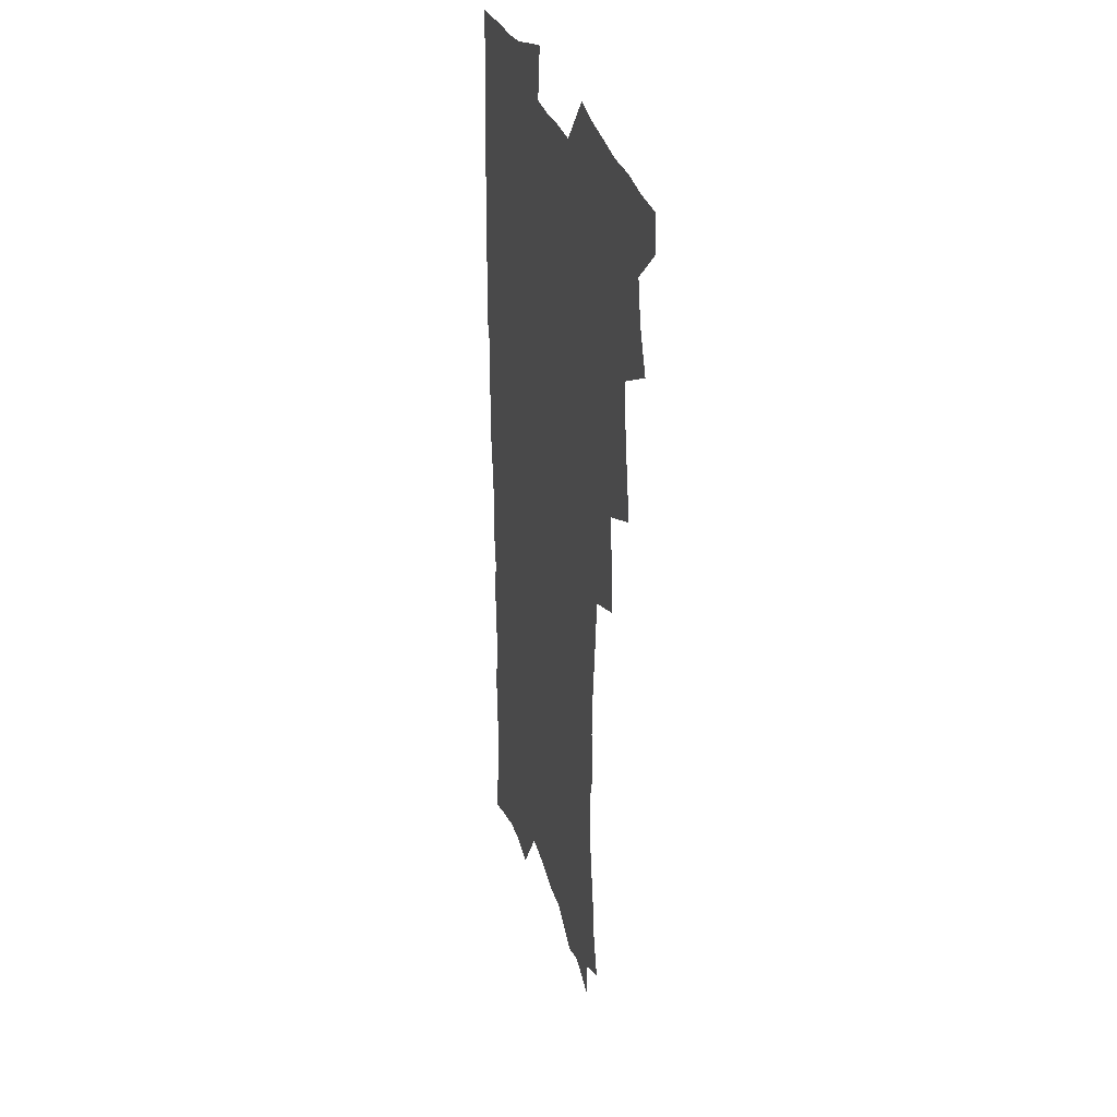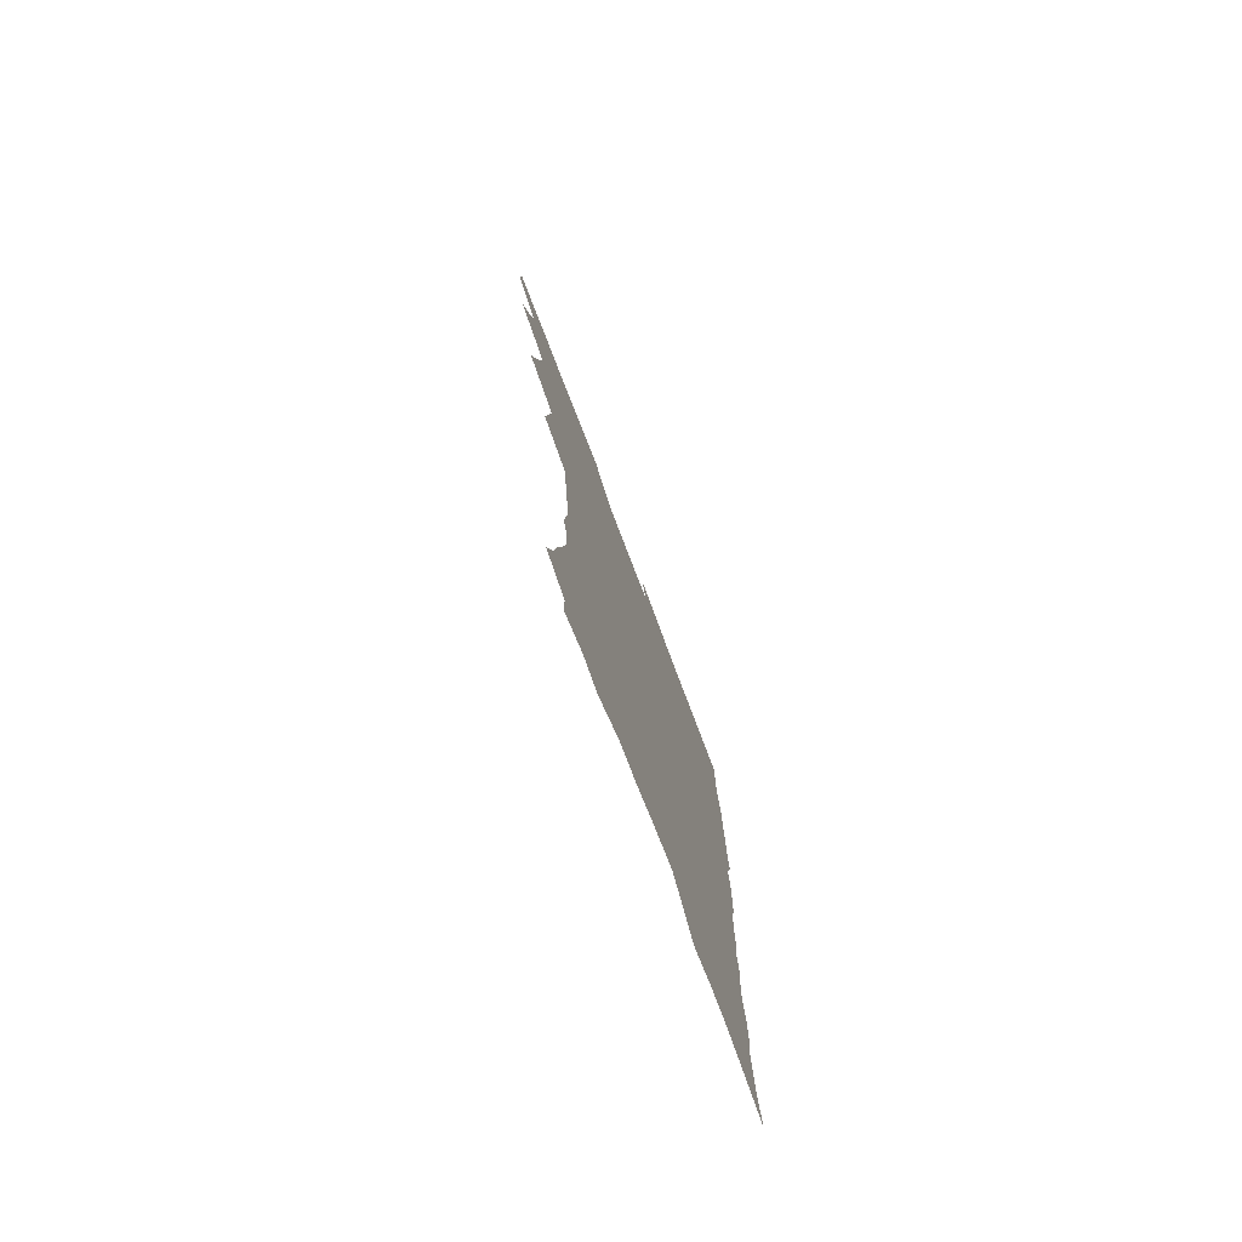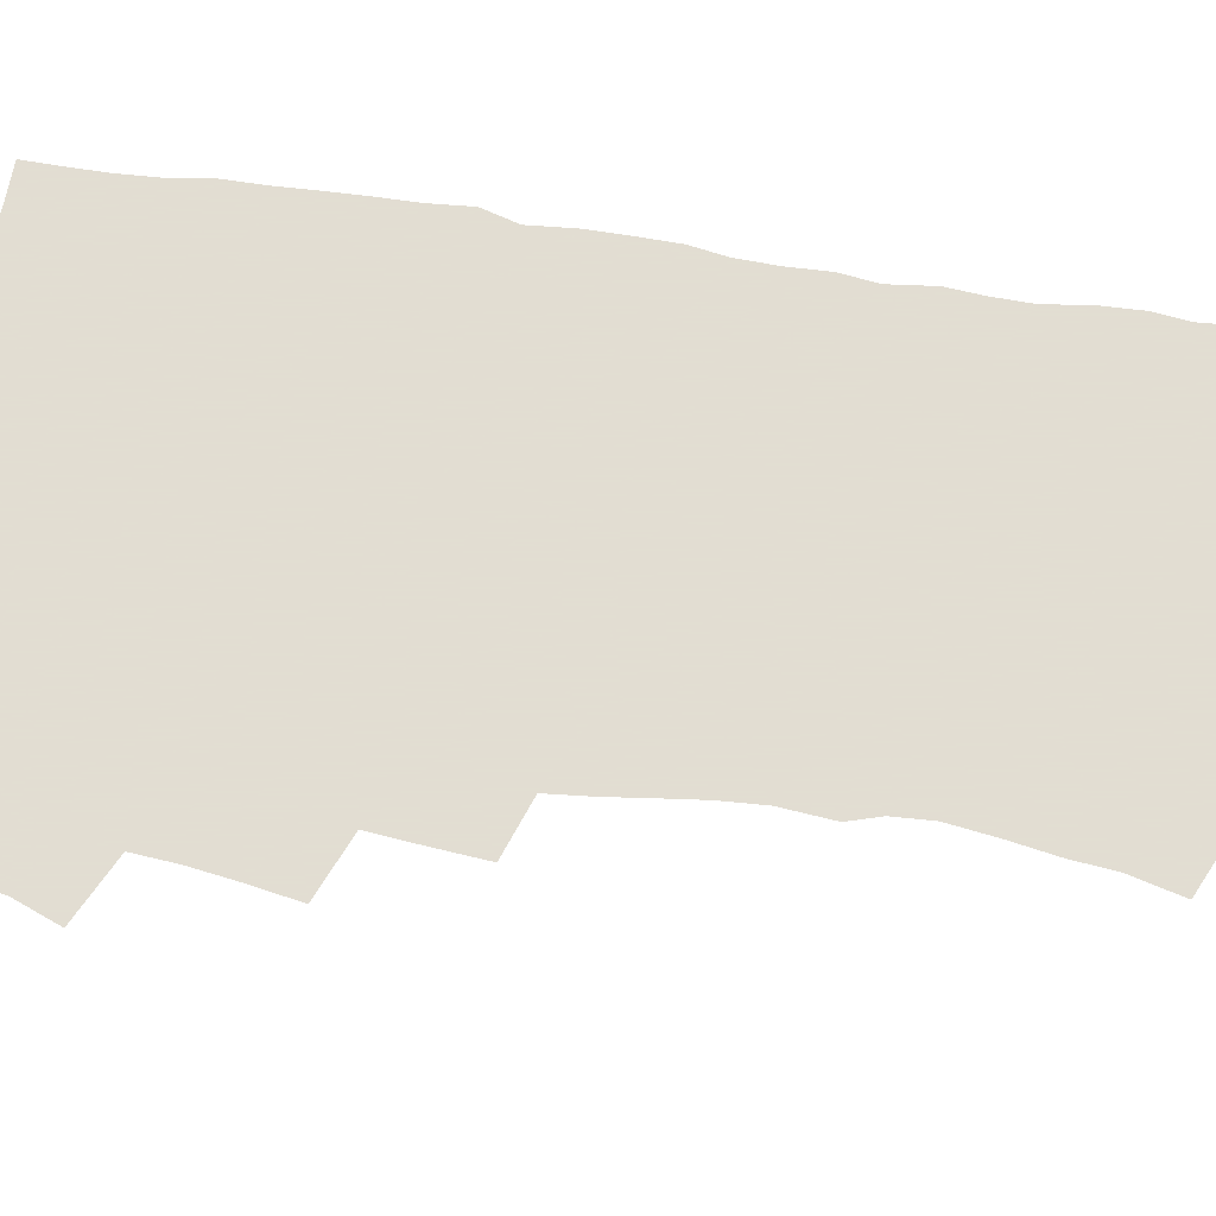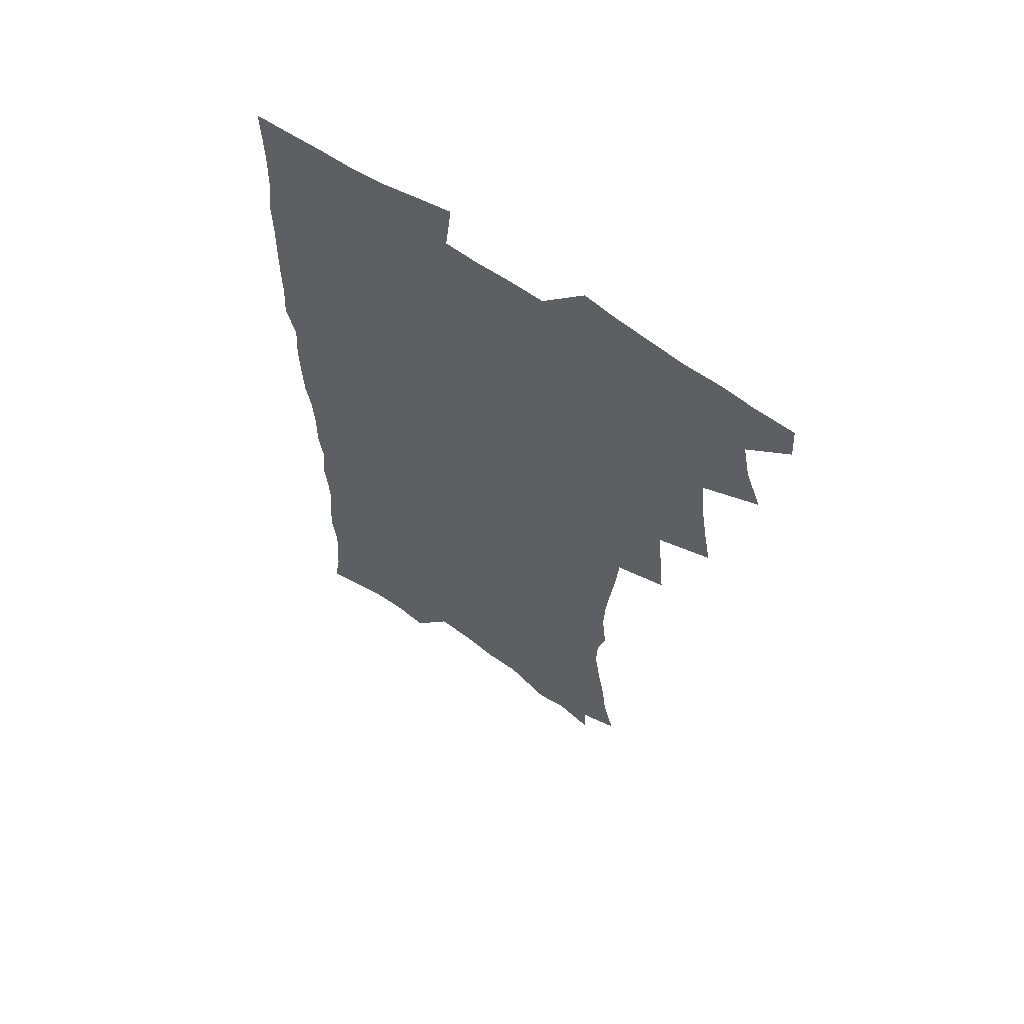
<metadata>
{"format":"obj","ext":"obj","renderer":"f3d","projection":"perspective","resolution":1024,"background":"white","views":[{"elev":29.7,"azim":-105.0,"up":"+Y"},{"elev":-78.1,"azim":-69.0,"up":"+Y"},{"elev":68.1,"azim":-81.9,"up":"+Z"},{"elev":62.7,"azim":-144.7,"up":"+Y"}]}
</metadata>
<code>
v 463.4 552.3 0
v 464.3 567.1 0
v 471.5 504.3 0
v 478.4 521.5 0
v 481.4 537.4 0
v 481.9 552.2 0
v 480.5 567.4 0
v 487.6 439.3 0
v 491 457.7 0
v 493.8 475.4 0
v 495.4 492.2 0
v 499.2 508.8 0
v 498.4 523.2 0
v 498 537.9 0
v 497.3 552.7 0
v 495.2 569.2 0
v 506.7 389.8 0
v 508.6 409.5 0
v 510.8 429.3 0
v 511.9 446.6 0
v 512.1 462.5 0
v 509.5 476.9 0
v 513.7 494.5 0
v 515.1 509.8 0
v 514.5 523.9 0
v 513.5 538.6 0
v 512.2 553.9 0
v 511 569 0
v 523.1 199.1 0
v 528.2 218.5 0
v 530 234.6 0
v 533.3 252.4 0
v 535.9 270.1 0
v 535.3 284.8 0
v 531.9 296.9 0
v 533.9 316.5 0
v 533.1 332.9 0
v 531.4 348.8 0
v 529.6 364.9 0
v 528.3 381.8 0
v 527.2 398.7 0
v 527.5 416.2 0
v 527.3 432.4 0
v 528.8 449.6 0
v 530 466 0
v 529.7 480.9 0
v 528.9 495.5 0
v 529.1 510.1 0
v 529.1 524.5 0
v 528.9 539.1 0
v 527.1 555.1 0
v 525.4 571 0
v 538.9 177.3 0
v 539.2 191.5 0
v 541.2 207.8 0
v 547.6 229.8 0
v 549.9 247.2 0
v 551.3 264 0
v 550.6 278.1 0
v 550.6 294 0
v 548.9 308.2 0
v 550.3 327.1 0
v 548.2 341 0
v 547.4 357 0
v 546.5 373 0
v 544.7 387.9 0
v 544.2 404.2 0
v 545.6 422 0
v 545.3 437.1 0
v 544.5 451.7 0
v 544.8 467 0
v 545.5 482.1 0
v 545.7 496.6 0
v 545.7 510.8 0
v 545.5 525 0
v 543.8 540.1 0
v 541.8 556.4 0
v 539.8 572.7 0
v 554.7 182.9 0
v 558.6 201.4 0
v 562.2 221.1 0
v 563.5 237.5 0
v 565.8 255.8 0
v 566 271.2 0
v 565.4 285.7 0
v 564.7 300.4 0
v 563.7 315.2 0
v 564.4 333.1 0
v 563.3 347.7 0
v 562.6 363.2 0
v 560.8 377.1 0
v 559.8 392.1 0
v 559.3 407.4 0
v 560.4 424.3 0
v 560.2 439.2 0
v 559.7 453.5 0
v 560.5 468.8 0
v 560.8 483.3 0
v 560.9 497.4 0
v 561.3 511.3 0
v 561.2 524.8 0
v 559.4 539.7 0
v 556.9 556.9 0
v 554 575.8 0
v 566.8 179.1 0
v 575.2 209.4 0
v 577.5 227.8 0
v 578 243.2 0
v 578.8 259.6 0
v 578.6 274.3 0
v 578.3 289.5 0
v 577.5 303.9 0
v 577.5 320.5 0
v 577.2 336.1 0
v 576.9 351.8 0
v 576.4 366.7 0
v 575.8 381.4 0
v 575.5 396.8 0
v 575.2 411.8 0
v 574.4 425.7 0
v 574.4 440.4 0
v 574.2 454.8 0
v 575.2 470.2 0
v 574.7 483.8 0
v 575.3 498.1 0
v 575.6 511.7 0
v 575 525.3 0
v 573.9 539.9 0
v 572.4 555.7 0
v 584.8 189.1 0
v 589.8 214.6 0
v 591.8 233.5 0
v 591.4 246.9 0
v 591.6 262.4 0
v 591.5 277.8 0
v 590.8 291.7 0
v 590.5 307.1 0
v 590.2 322.7 0
v 589.9 337.8 0
v 589.9 354.4 0
v 589.5 367.9 0
v 589.5 384.1 0
v 589.2 398.7 0
v 588.9 413.2 0
v 589.3 428.4 0
v 588.3 441.6 0
v 589 456.9 0
v 589.2 470.9 0
v 589 484.6 0
v 589 498.4 0
v 589.2 512 0
v 588.8 525.9 0
v 588.1 540.7 0
v 586.9 556.2 0
v 599.6 188.9 0
v 603.1 215.6 0
v 603.8 232.8 0
v 603.7 247 0
v 603.9 263.7 0
v 603.9 279.7 0
v 603.7 294.7 0
v 603.5 310.2 0
v 603.3 325.7 0
v 602.8 339.9 0
v 602.6 353.2 0
v 602.5 369.4 0
v 602.6 384.9 0
v 602.6 399.9 0
v 602.4 413.8 0
v 602.6 429.4 0
v 602.2 442.8 0
v 602.9 457.9 0
v 602.8 471.3 0
v 602.7 484.8 0
v 602.6 498.2 0
v 603.1 512.1 0
v 603 526 0
v 602.8 540.1 0
v 602 555.5 0
v 615.3 192.3 0
v 616.2 214.5 0
v 616.5 234 0
v 616.4 249.2 0
v 616.3 264.4 0
v 616.3 281.1 0
v 616 295 0
v 615.9 310.5 0
v 615.7 325.6 0
v 615.5 340.8 0
v 615.3 354.9 0
v 615.3 370.6 0
v 615.9 383.7 0
v 615.7 399.3 0
v 615.8 413.5 0
v 615.8 429.3 0
v 615.9 443.6 0
v 616.1 457.8 0
v 616.4 471.4 0
v 616.8 485.1 0
v 617.2 498.7 0
v 616.9 512.3 0
v 617.1 526 0
v 617.2 539.8 0
v 616.4 556.3 0
v 613.7 578.6 0
v 630.3 193.3 0
v 629.5 215.5 0
v 629.2 233 0
v 628.8 250 0
v 628.7 264.6 0
v 628.5 281.3 0
v 628.4 295.7 0
v 628.3 311.2 0
v 628.3 325.7 0
v 628.2 341.5 0
v 628.1 356.1 0
v 628.6 368.5 0
v 628.8 385.6 0
v 628.8 400.2 0
v 629.2 413.6 0
v 629.2 428.8 0
v 629.3 443.1 0
v 629.3 457.7 0
v 629.8 470.9 0
v 630.8 484.1 0
v 630.7 498.9 0
v 630.9 512.2 0
v 631.2 525.7 0
v 631.2 540 0
v 631.4 554.5 0
v 629.4 574.9 0
v 647.5 169.1 0
v 644.1 194.1 0
v 642.9 213.5 0
v 642 231.6 0
v 641.7 247.6 0
v 641 265.5 0
v 640.7 280.9 0
v 640.7 295.3 0
v 641.4 308.4 0
v 640.4 327.3 0
v 641 340.2 0
v 640.8 355.8 0
v 641.3 369.7 0
v 641.7 384 0
v 641.7 398.7 0
v 642.9 411.7 0
v 642.4 428.4 0
v 643 442 0
v 643.2 456.2 0
v 643.7 470 0
v 644.3 483.8 0
v 644.5 498.3 0
v 645.1 511.9 0
v 645.2 525.7 0
v 645.5 539.9 0
v 645.7 554.4 0
v 645.7 570.7 0
v 660.9 171.9 0
v 658.4 191.6 0
v 656.4 211.3 0
v 655 229.8 0
v 654.6 245.6 0
v 653.7 263 0
v 653.7 277.9 0
v 653 294.3 0
v 654 307.4 0
v 653.4 324.1 0
v 653.5 339.1 0
v 653.8 353.6 0
v 654.8 367.1 0
v 654.9 382.4 0
v 656.7 395.5 0
v 656 412.1 0
v 656.1 426.6 0
v 656.8 440.5 0
v 657.3 454.6 0
v 657.5 469 0
v 658.3 482.6 0
v 657.6 498.6 0
v 658.8 511.5 0
v 659.5 525.4 0
v 659.8 539.5 0
v 660.3 554.3 0
v 661 569 0
v 674.7 171.3 0
v 672.5 189.2 0
v 670.9 206.8 0
v 669.4 224.6 0
v 668.1 242.1 0
v 668.6 256.7 0
v 667.3 273.8 0
v 667.2 289.3 0
v 667.3 304.2 0
v 666.8 320.2 0
v 669 332.9 0
v 667.7 350.1 0
v 667.8 365.3 0
v 668.9 379.2 0
v 670.4 393 0
v 670.3 408.9 0
v 671.6 422.9 0
v 671.3 438.2 0
v 671.3 453.1 0
v 671.9 467.4 0
v 672.4 481.8 0
v 672 496.7 0
v 674 510.3 0
v 673.6 525.2 0
v 673.8 538.8 0
v 675.1 553.7 0
v 675.8 568.8 0
v 689.8 167 0
v 688.3 183.5 0
v 685.1 203.1 0
v 683.6 220.2 0
v 683.6 235.4 0
v 682.5 252 0
v 682.3 267.5 0
v 682.7 282.3 0
v 681.8 298.9 0
v 680.9 315.4 0
v 682.3 329.3 0
v 683.2 344 0
v 682.9 359.8 0
v 685.9 372.9 0
v 684.8 389.8 0
v 686.3 404.1 0
v 686.5 419.6 0
v 685.9 435.7 0
v 685.9 450.6 0
v 687.6 464.7 0
v 688.3 479.4 0
v 689.6 493.9 0
v 688.4 509.7 0
v 689.1 524.1 0
v 689.5 538.6 0
v 689.6 553 0
v 690.5 567.9 0
v 705.7 161.7 0
v 702.6 180.2 0
v 701.4 196.3 0
v 700.5 212.1 0
v 702.3 225.1 0
v 702 240.6 0
v 699.9 258 0
v 700.4 272.6 0
v 701.8 286.8 0
v 700.1 304.4 0
v 702.1 318.3 0
v 701.8 334.5 0
v 702.6 349.8 0
v 705.1 363.9 0
v 705.6 379.8 0
v 705.9 395.8 0
v 704.7 413.1 0
v 708.8 427 0
v 707.8 443.5 0
v 707.9 459.1 0
v 707.6 474.8 0
v 707.2 490.6 0
v 707.3 506.1 0
v 705.3 522.7 0
v 704.7 538.1 0
v 704.9 552.7 0
v 705.3 567.2 0
v 706 586 0
f 5 6 1
f 1 6 2
f 6 7 2
f 11 12 3
f 3 12 4
f 12 13 4
f 4 13 5
f 13 14 5
f 5 14 6
f 14 15 6
f 6 15 7
f 15 16 7
f 19 20 8
f 8 20 9
f 20 21 9
f 9 21 10
f 21 22 10
f 10 22 11
f 22 23 11
f 11 23 12
f 23 24 12
f 12 24 13
f 24 25 13
f 13 25 14
f 25 26 14
f 14 26 15
f 26 27 15
f 15 27 16
f 27 28 16
f 40 41 17
f 17 41 18
f 41 42 18
f 18 42 19
f 42 43 19
f 19 43 20
f 43 44 20
f 20 44 21
f 44 45 21
f 21 45 22
f 45 46 22
f 22 46 23
f 46 47 23
f 23 47 24
f 47 48 24
f 24 48 25
f 48 49 25
f 25 49 26
f 49 50 26
f 26 50 27
f 50 51 27
f 27 51 28
f 51 52 28
f 54 55 29
f 29 55 30
f 55 56 30
f 30 56 31
f 56 57 31
f 31 57 32
f 57 58 32
f 32 58 33
f 58 59 33
f 33 59 34
f 59 60 34
f 34 60 35
f 60 61 35
f 35 61 36
f 61 62 36
f 36 62 37
f 62 63 37
f 37 63 38
f 63 64 38
f 38 64 39
f 64 65 39
f 39 65 40
f 65 66 40
f 40 66 41
f 66 67 41
f 41 67 42
f 67 68 42
f 42 68 43
f 68 69 43
f 43 69 44
f 69 70 44
f 44 70 45
f 70 71 45
f 45 71 46
f 71 72 46
f 46 72 47
f 72 73 47
f 47 73 48
f 73 74 48
f 48 74 49
f 74 75 49
f 49 75 50
f 75 76 50
f 50 76 51
f 76 77 51
f 51 77 52
f 77 78 52
f 53 79 54
f 79 80 54
f 54 80 55
f 80 81 55
f 55 81 56
f 81 82 56
f 56 82 57
f 82 83 57
f 57 83 58
f 83 84 58
f 58 84 59
f 84 85 59
f 59 85 60
f 85 86 60
f 60 86 61
f 86 87 61
f 61 87 62
f 87 88 62
f 62 88 63
f 88 89 63
f 63 89 64
f 89 90 64
f 64 90 65
f 90 91 65
f 65 91 66
f 91 92 66
f 66 92 67
f 92 93 67
f 67 93 68
f 93 94 68
f 68 94 69
f 94 95 69
f 69 95 70
f 95 96 70
f 70 96 71
f 96 97 71
f 71 97 72
f 97 98 72
f 72 98 73
f 98 99 73
f 73 99 74
f 99 100 74
f 74 100 75
f 100 101 75
f 75 101 76
f 101 102 76
f 76 102 77
f 102 103 77
f 77 103 78
f 103 104 78
f 79 105 80
f 105 106 80
f 80 106 81
f 106 107 81
f 81 107 82
f 107 108 82
f 82 108 83
f 108 109 83
f 83 109 84
f 109 110 84
f 84 110 85
f 110 111 85
f 85 111 86
f 111 112 86
f 86 112 87
f 112 113 87
f 87 113 88
f 113 114 88
f 88 114 89
f 114 115 89
f 89 115 90
f 115 116 90
f 90 116 91
f 116 117 91
f 91 117 92
f 117 118 92
f 92 118 93
f 118 119 93
f 93 119 94
f 119 120 94
f 94 120 95
f 120 121 95
f 95 121 96
f 121 122 96
f 96 122 97
f 122 123 97
f 97 123 98
f 123 124 98
f 98 124 99
f 124 125 99
f 99 125 100
f 125 126 100
f 100 126 101
f 126 127 101
f 101 127 102
f 127 128 102
f 102 128 103
f 128 129 103
f 103 129 104
f 105 130 106
f 130 131 106
f 106 131 107
f 131 132 107
f 107 132 108
f 132 133 108
f 108 133 109
f 133 134 109
f 109 134 110
f 134 135 110
f 110 135 111
f 135 136 111
f 111 136 112
f 136 137 112
f 112 137 113
f 137 138 113
f 113 138 114
f 138 139 114
f 114 139 115
f 139 140 115
f 115 140 116
f 140 141 116
f 116 141 117
f 141 142 117
f 117 142 118
f 142 143 118
f 118 143 119
f 143 144 119
f 119 144 120
f 144 145 120
f 120 145 121
f 145 146 121
f 121 146 122
f 146 147 122
f 122 147 123
f 147 148 123
f 123 148 124
f 148 149 124
f 124 149 125
f 149 150 125
f 125 150 126
f 150 151 126
f 126 151 127
f 151 152 127
f 127 152 128
f 152 153 128
f 128 153 129
f 153 154 129
f 130 155 131
f 155 156 131
f 131 156 132
f 156 157 132
f 132 157 133
f 157 158 133
f 133 158 134
f 158 159 134
f 134 159 135
f 159 160 135
f 135 160 136
f 160 161 136
f 136 161 137
f 161 162 137
f 137 162 138
f 162 163 138
f 138 163 139
f 163 164 139
f 139 164 140
f 164 165 140
f 140 165 141
f 165 166 141
f 141 166 142
f 166 167 142
f 142 167 143
f 167 168 143
f 143 168 144
f 168 169 144
f 144 169 145
f 169 170 145
f 145 170 146
f 170 171 146
f 146 171 147
f 171 172 147
f 147 172 148
f 172 173 148
f 148 173 149
f 173 174 149
f 149 174 150
f 174 175 150
f 150 175 151
f 175 176 151
f 151 176 152
f 176 177 152
f 152 177 153
f 177 178 153
f 153 178 154
f 178 179 154
f 155 180 156
f 180 181 156
f 156 181 157
f 181 182 157
f 157 182 158
f 182 183 158
f 158 183 159
f 183 184 159
f 159 184 160
f 184 185 160
f 160 185 161
f 185 186 161
f 161 186 162
f 186 187 162
f 162 187 163
f 187 188 163
f 163 188 164
f 188 189 164
f 164 189 165
f 189 190 165
f 165 190 166
f 190 191 166
f 166 191 167
f 191 192 167
f 167 192 168
f 192 193 168
f 168 193 169
f 193 194 169
f 169 194 170
f 194 195 170
f 170 195 171
f 195 196 171
f 171 196 172
f 196 197 172
f 172 197 173
f 197 198 173
f 173 198 174
f 198 199 174
f 174 199 175
f 199 200 175
f 175 200 176
f 200 201 176
f 176 201 177
f 201 202 177
f 177 202 178
f 202 203 178
f 178 203 179
f 203 204 179
f 180 206 181
f 206 207 181
f 181 207 182
f 207 208 182
f 182 208 183
f 208 209 183
f 183 209 184
f 209 210 184
f 184 210 185
f 210 211 185
f 185 211 186
f 211 212 186
f 186 212 187
f 212 213 187
f 187 213 188
f 213 214 188
f 188 214 189
f 214 215 189
f 189 215 190
f 215 216 190
f 190 216 191
f 216 217 191
f 191 217 192
f 217 218 192
f 192 218 193
f 218 219 193
f 193 219 194
f 219 220 194
f 194 220 195
f 220 221 195
f 195 221 196
f 221 222 196
f 196 222 197
f 222 223 197
f 197 223 198
f 223 224 198
f 198 224 199
f 224 225 199
f 199 225 200
f 225 226 200
f 200 226 201
f 226 227 201
f 201 227 202
f 227 228 202
f 202 228 203
f 228 229 203
f 203 229 204
f 229 230 204
f 204 230 205
f 230 231 205
f 232 233 206
f 206 233 207
f 233 234 207
f 207 234 208
f 234 235 208
f 208 235 209
f 235 236 209
f 209 236 210
f 236 237 210
f 210 237 211
f 237 238 211
f 211 238 212
f 238 239 212
f 212 239 213
f 239 240 213
f 213 240 214
f 240 241 214
f 214 241 215
f 241 242 215
f 215 242 216
f 242 243 216
f 216 243 217
f 243 244 217
f 217 244 218
f 244 245 218
f 218 245 219
f 245 246 219
f 219 246 220
f 246 247 220
f 220 247 221
f 247 248 221
f 221 248 222
f 248 249 222
f 222 249 223
f 249 250 223
f 223 250 224
f 250 251 224
f 224 251 225
f 251 252 225
f 225 252 226
f 252 253 226
f 226 253 227
f 253 254 227
f 227 254 228
f 254 255 228
f 228 255 229
f 255 256 229
f 229 256 230
f 256 257 230
f 230 257 231
f 257 258 231
f 232 259 233
f 259 260 233
f 233 260 234
f 260 261 234
f 234 261 235
f 261 262 235
f 235 262 236
f 262 263 236
f 236 263 237
f 263 264 237
f 237 264 238
f 264 265 238
f 238 265 239
f 265 266 239
f 239 266 240
f 266 267 240
f 240 267 241
f 267 268 241
f 241 268 242
f 268 269 242
f 242 269 243
f 269 270 243
f 243 270 244
f 270 271 244
f 244 271 245
f 271 272 245
f 245 272 246
f 272 273 246
f 246 273 247
f 273 274 247
f 247 274 248
f 274 275 248
f 248 275 249
f 275 276 249
f 249 276 250
f 276 277 250
f 250 277 251
f 277 278 251
f 251 278 252
f 278 279 252
f 252 279 253
f 279 280 253
f 253 280 254
f 280 281 254
f 254 281 255
f 281 282 255
f 255 282 256
f 282 283 256
f 256 283 257
f 283 284 257
f 257 284 258
f 284 285 258
f 259 286 260
f 286 287 260
f 260 287 261
f 287 288 261
f 261 288 262
f 288 289 262
f 262 289 263
f 289 290 263
f 263 290 264
f 290 291 264
f 264 291 265
f 291 292 265
f 265 292 266
f 292 293 266
f 266 293 267
f 293 294 267
f 267 294 268
f 294 295 268
f 268 295 269
f 295 296 269
f 269 296 270
f 296 297 270
f 270 297 271
f 297 298 271
f 271 298 272
f 298 299 272
f 272 299 273
f 299 300 273
f 273 300 274
f 300 301 274
f 274 301 275
f 301 302 275
f 275 302 276
f 302 303 276
f 276 303 277
f 303 304 277
f 277 304 278
f 304 305 278
f 278 305 279
f 305 306 279
f 279 306 280
f 306 307 280
f 280 307 281
f 307 308 281
f 281 308 282
f 308 309 282
f 282 309 283
f 309 310 283
f 283 310 284
f 310 311 284
f 284 311 285
f 311 312 285
f 286 313 287
f 313 314 287
f 287 314 288
f 314 315 288
f 288 315 289
f 315 316 289
f 289 316 290
f 316 317 290
f 290 317 291
f 317 318 291
f 291 318 292
f 318 319 292
f 292 319 293
f 319 320 293
f 293 320 294
f 320 321 294
f 294 321 295
f 321 322 295
f 295 322 296
f 322 323 296
f 296 323 297
f 323 324 297
f 297 324 298
f 324 325 298
f 298 325 299
f 325 326 299
f 299 326 300
f 326 327 300
f 300 327 301
f 327 328 301
f 301 328 302
f 328 329 302
f 302 329 303
f 329 330 303
f 303 330 304
f 330 331 304
f 304 331 305
f 331 332 305
f 305 332 306
f 332 333 306
f 306 333 307
f 333 334 307
f 307 334 308
f 334 335 308
f 308 335 309
f 335 336 309
f 309 336 310
f 336 337 310
f 310 337 311
f 337 338 311
f 311 338 312
f 338 339 312
f 313 340 314
f 340 341 314
f 314 341 315
f 341 342 315
f 315 342 316
f 342 343 316
f 316 343 317
f 343 344 317
f 317 344 318
f 344 345 318
f 318 345 319
f 345 346 319
f 319 346 320
f 346 347 320
f 320 347 321
f 347 348 321
f 321 348 322
f 348 349 322
f 322 349 323
f 349 350 323
f 323 350 324
f 350 351 324
f 324 351 325
f 351 352 325
f 325 352 326
f 352 353 326
f 326 353 327
f 353 354 327
f 327 354 328
f 354 355 328
f 328 355 329
f 355 356 329
f 329 356 330
f 356 357 330
f 330 357 331
f 357 358 331
f 331 358 332
f 358 359 332
f 332 359 333
f 359 360 333
f 333 360 334
f 360 361 334
f 334 361 335
f 361 362 335
f 335 362 336
f 362 363 336
f 336 363 337
f 363 364 337
f 337 364 338
f 364 365 338
f 338 365 339
f 365 366 339

</code>
